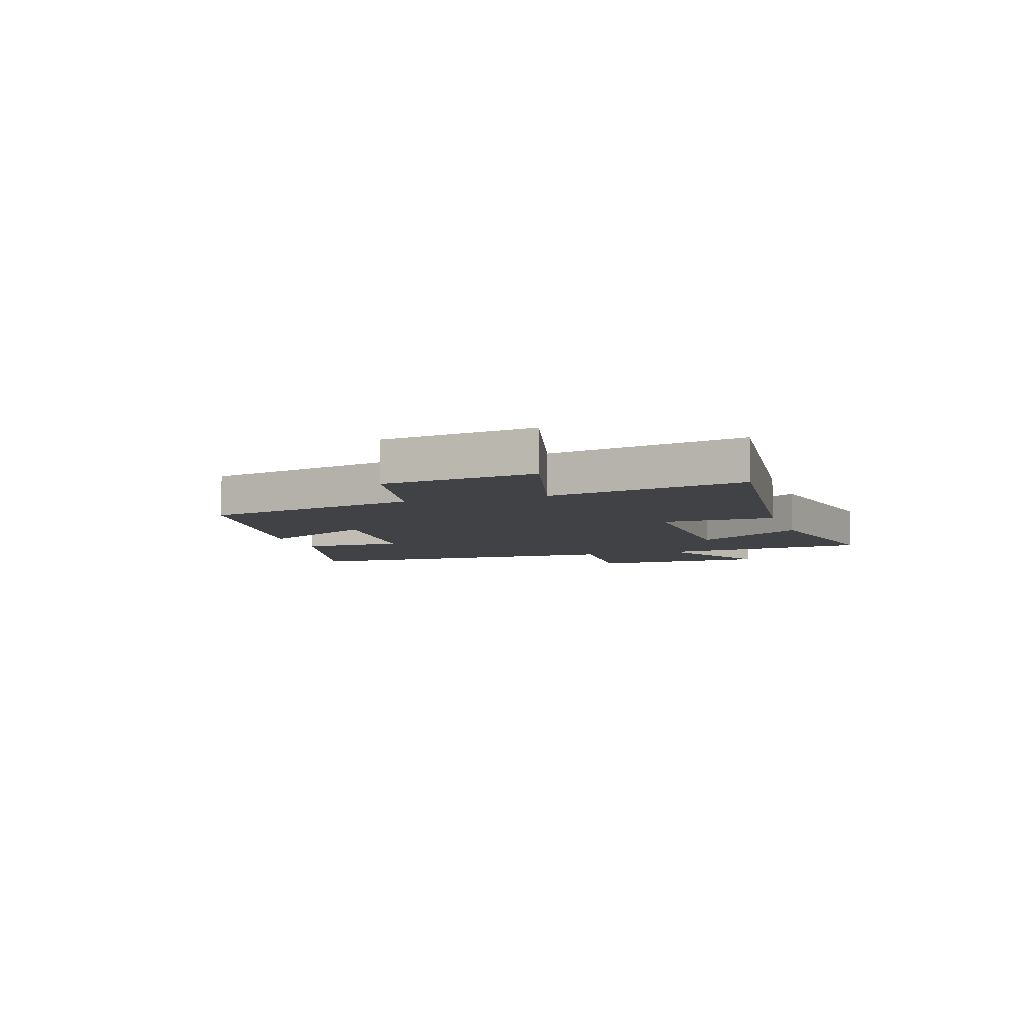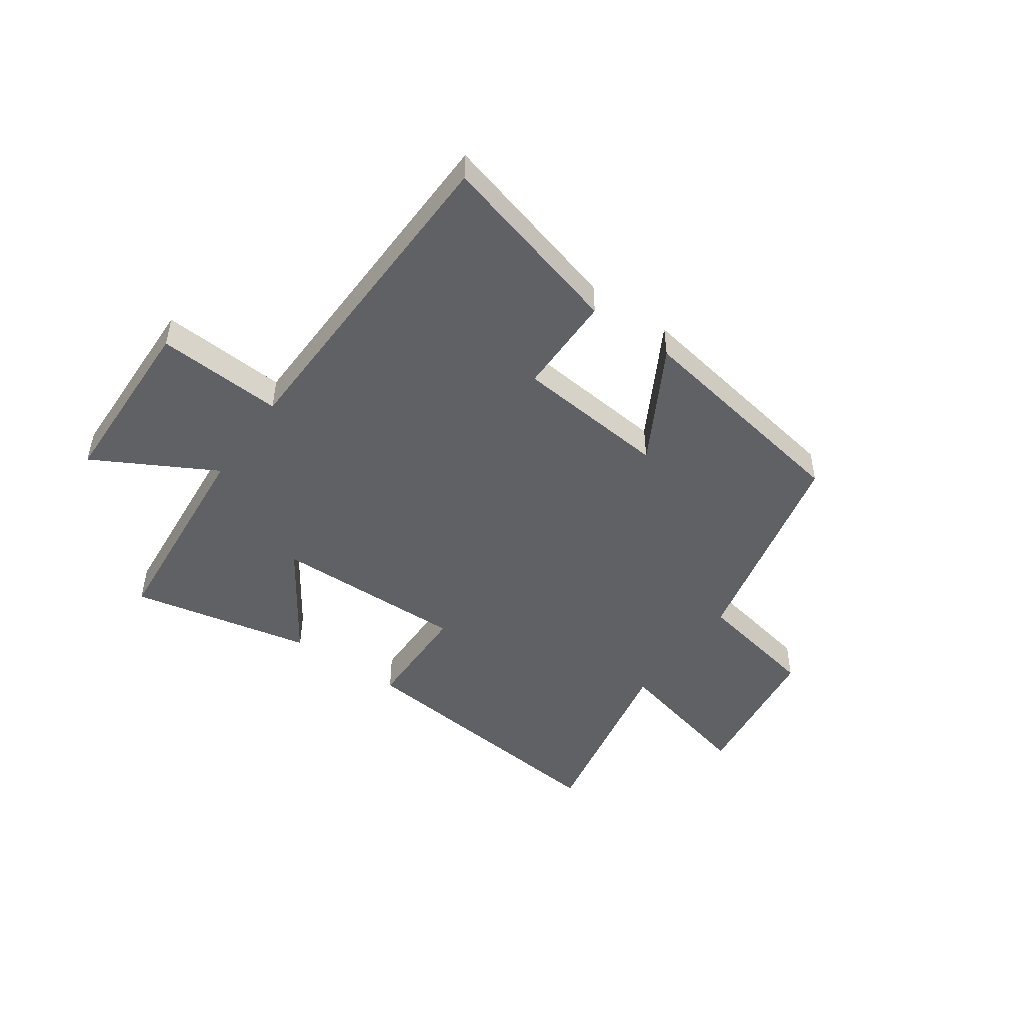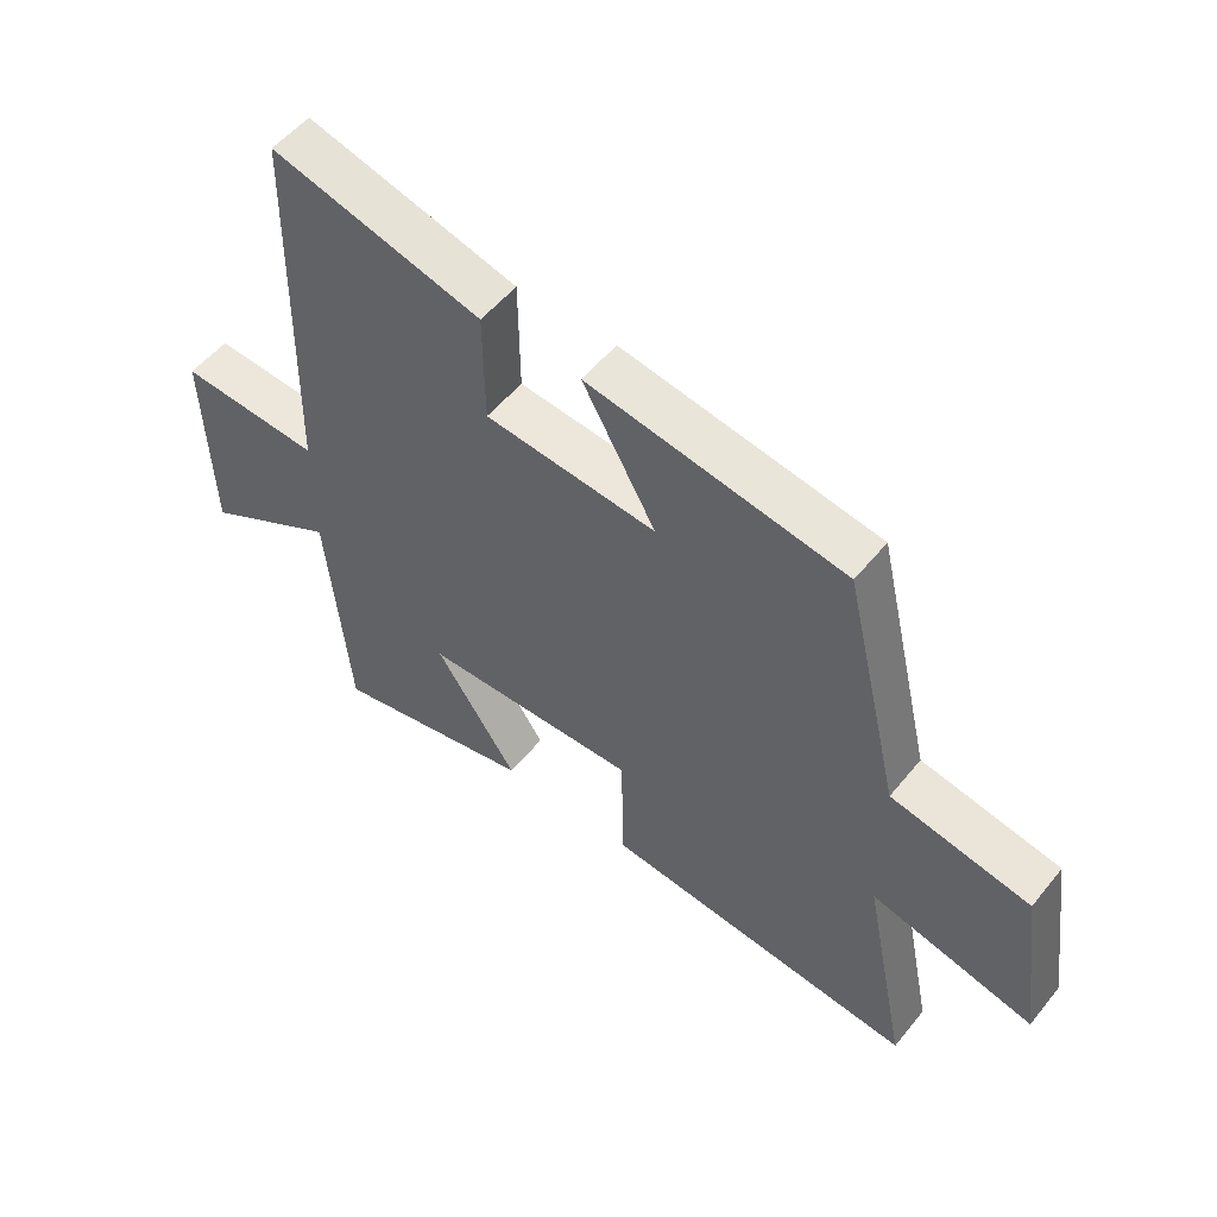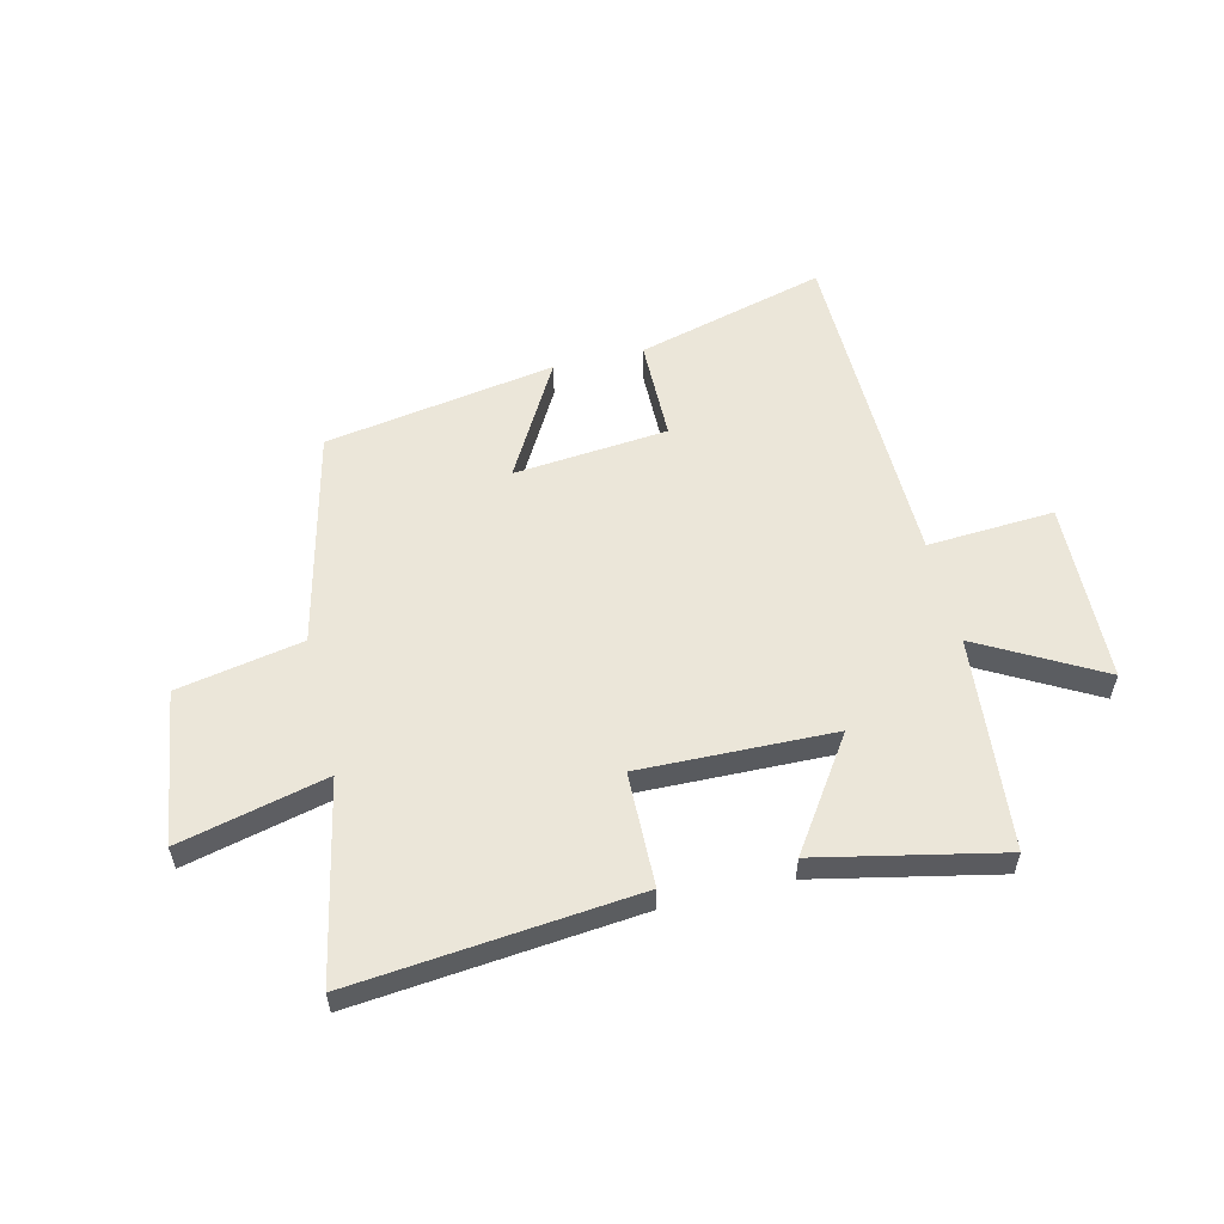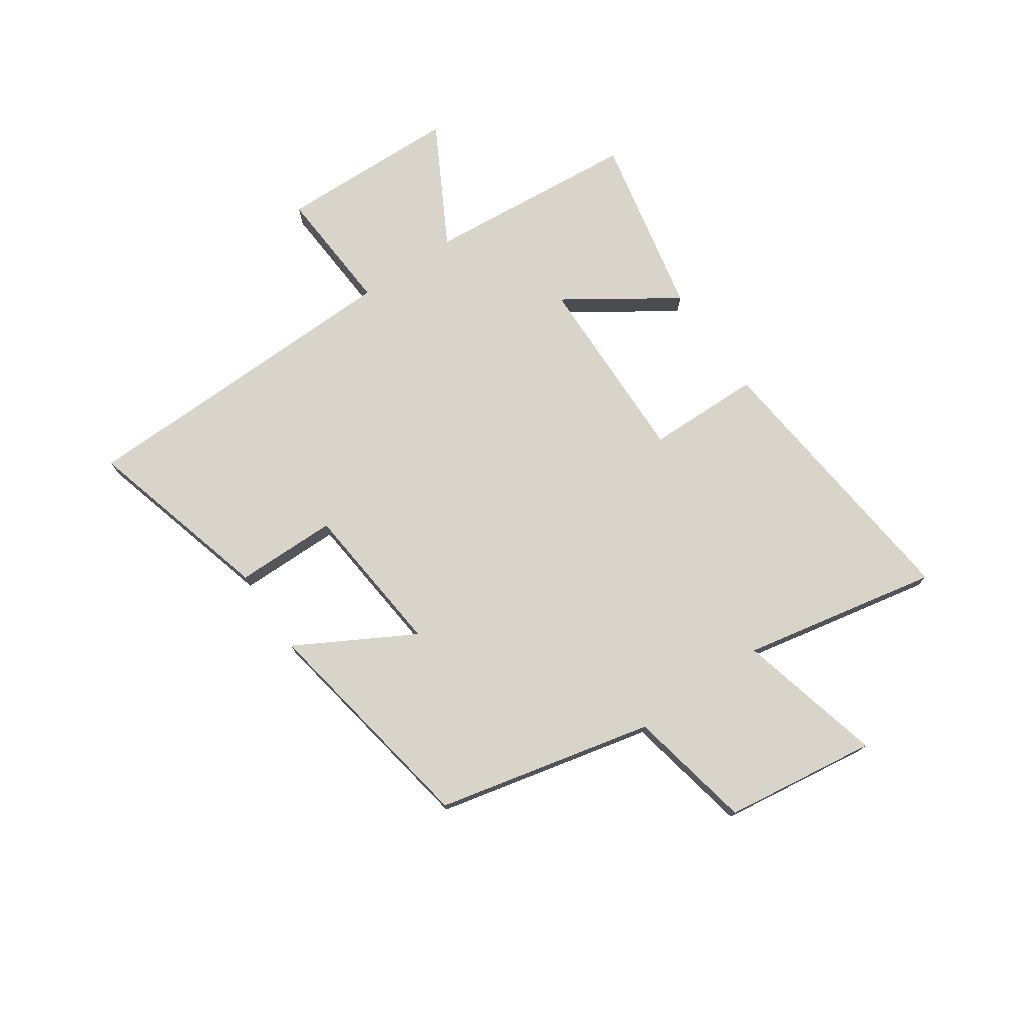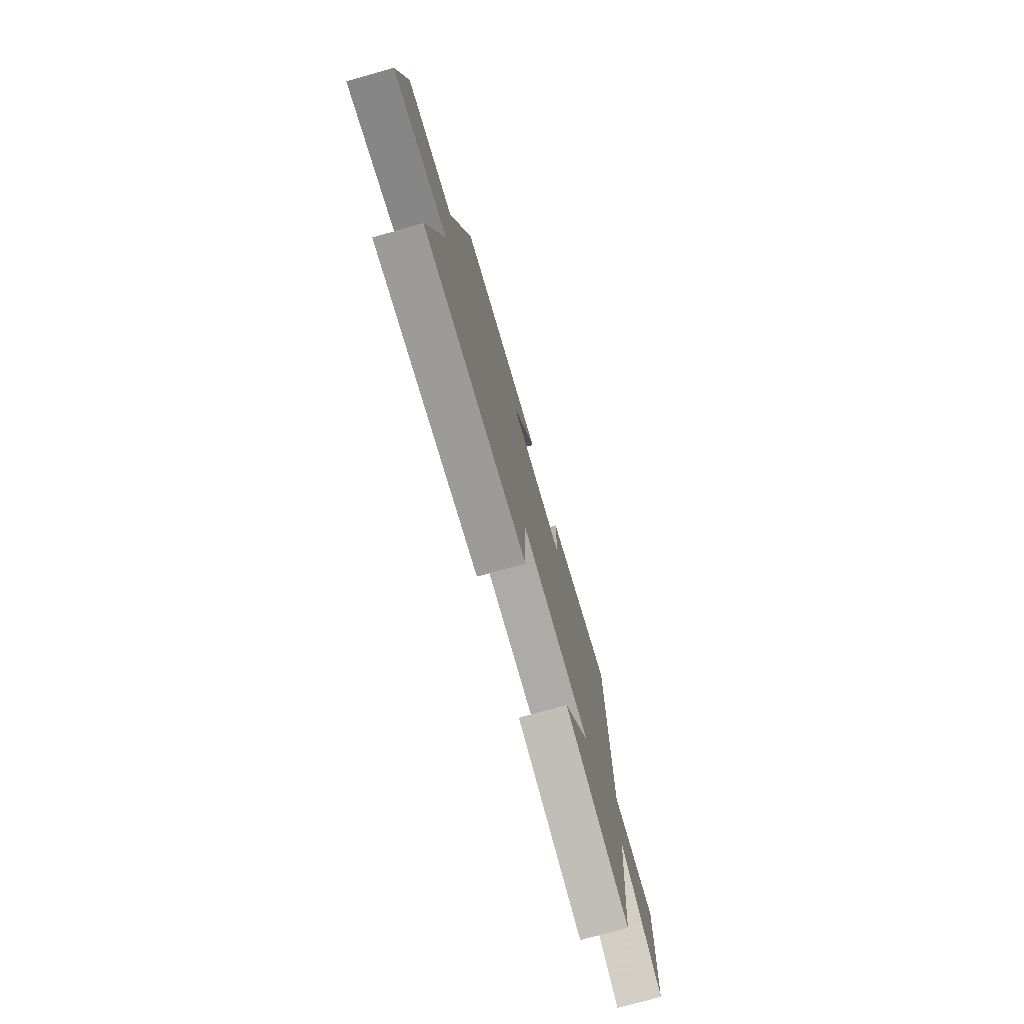
<metadata>
{"format":"obj","ext":"obj","renderer":"f3d","projection":"perspective","resolution":1024,"background":"white","views":[{"elev":-6.7,"azim":107.5,"up":"+Y"},{"elev":-47.9,"azim":-35.4,"up":"+Y"},{"elev":53.4,"azim":38.1,"up":"+Z"},{"elev":56.3,"azim":166.5,"up":"+Y"},{"elev":75.1,"azim":55.3,"up":"+Y"},{"elev":-75.0,"azim":105.7,"up":"+Z"}]}
</metadata>
<code>
v -0.465 0.07 -0.568
v -0.5 0.07 -0.192
v -0.714 0.07 -0.31
v -0.724 0.07 0.01
v -0.5 0.07 -0.004
v -0.489 0.07 0.59
v -0.155 0.07 0.5
v -0.153 0.07 0.32
v 0.119 0.07 0.294
v 0.003 0.07 0.5
v 0.41 0.07 0.431
v 0.5 0.07 0.048
v 0.721 0.07 0.005
v 0.759 0.07 -0.265
v 0.5 0.07 -0.202
v 0.571 0.07 -0.55
v 0.073 0.07 -0.5
v 0.069 0.07 -0.299
v -0.273 0.07 -0.307
v -0.143 0.07 -0.5
v -0.465 0 -0.568
v -0.5 0 -0.192
v -0.714 0 -0.31
v -0.724 0 0.01
v -0.5 0 -0.004
v -0.489 0 0.59
v -0.155 0 0.5
v -0.153 0 0.32
v 0.119 0 0.294
v 0.003 0 0.5
v 0.41 0 0.431
v 0.5 0 0.048
v 0.721 0 0.005
v 0.759 0 -0.265
v 0.5 0 -0.202
v 0.571 0 -0.55
v 0.073 0 -0.5
v 0.069 0 -0.299
v -0.273 0 -0.307
v -0.143 0 -0.5
f 19 20 1 2
f 18 19 2
f 15 16 17 18
f 15 18 2
f 12 13 14 15
f 11 12 15
f 10 11 15
f 9 10 15
f 8 9 15 2
f 7 8 2
f 6 7 2
f 5 6 2
f 2 3 4 5
f 22 21 40 39
f 22 39 38
f 38 37 36 35
f 22 38 35
f 35 34 33 32
f 35 32 31
f 35 31 30
f 35 30 29
f 22 35 29 28
f 22 28 27
f 22 27 26
f 22 26 25
f 25 24 23 22
f 1 21 22 2
f 2 22 23 3
f 3 23 24 4
f 4 24 25 5
f 5 25 26 6
f 6 26 27 7
f 7 27 28 8
f 8 28 29 9
f 9 29 30 10
f 10 30 31 11
f 11 31 32 12
f 12 32 33 13
f 13 33 34 14
f 14 34 35 15
f 15 35 36 16
f 16 36 37 17
f 17 37 38 18
f 18 38 39 19
f 19 39 40 20
f 20 40 21 1

</code>
